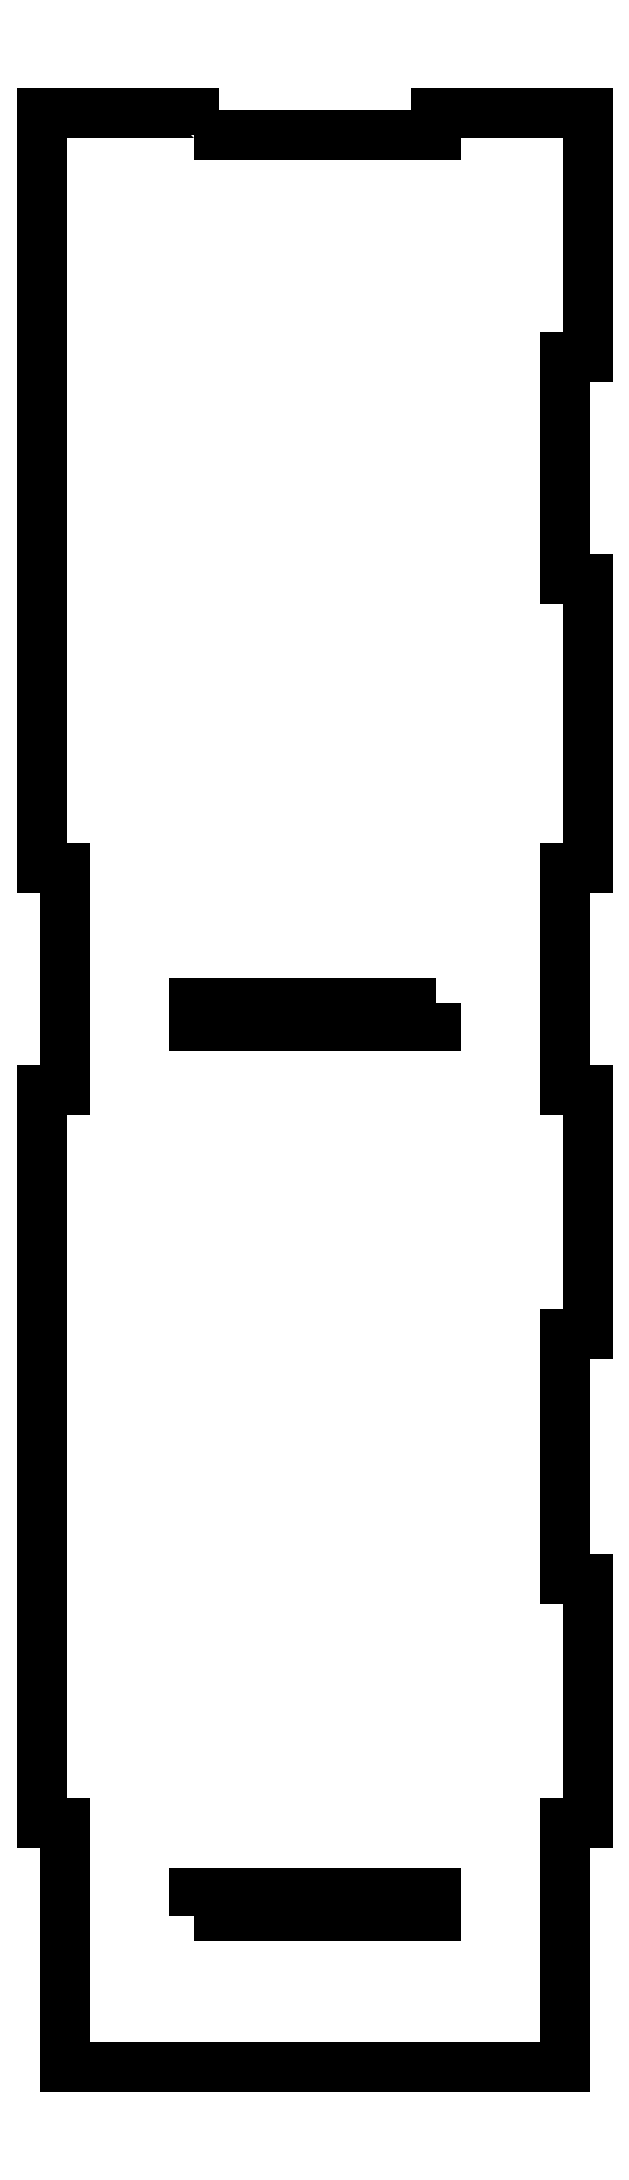
<metadata>
{"format":"dxf","ext":"dxf","renderer":"ezdxf+matplotlib","layout":"modelspace","background":"white","min_lineweight":24,"dpi":150}
</metadata>
<code>
0
SECTION
2
ENTITIES
0
LWPOLYLINE
8
0
90
4
70
1
43
0
10
-52
20
20
10
-52
20
23
10
-20
20
23
10
-20
20
20
0
LWPOLYLINE
8
0
90
4
70
1
43
0
10
-20
20
140.5
10
-20
20
137.5
10
-52
20
137.5
10
-52
20
140.5
0
LWPOLYLINE
8
0
90
28
70
1
43
0
10
-52
20
255
10
-52
20
258
10
-72
20
258
10
-72
20
158.3
10
-69
20
158.3
10
-69
20
129
10
-72
20
129
10
-72
20
32.25
10
-69
20
32.25
10
-69
20
0
10
-3
20
0
10
-3
20
32.25
10
-1.665e-15
20
32.25
10
-1.476e-15
20
64.5
10
-3
20
64.5
10
-3
20
96.75
10
-1.665e-15
20
96.75
10
-1.476e-15
20
129
10
-3
20
129
10
-3
20
158.3
10
-1.665e-15
20
158.3
10
-1.476e-15
20
196.5
10
-3
20
196.5
10
-3
20
225.8
10
-1.665e-15
20
225.8
10
-1.476e-15
20
258
10
-20
20
258
10
-20
20
255
0
ENDSEC
0
EOF

</code>
